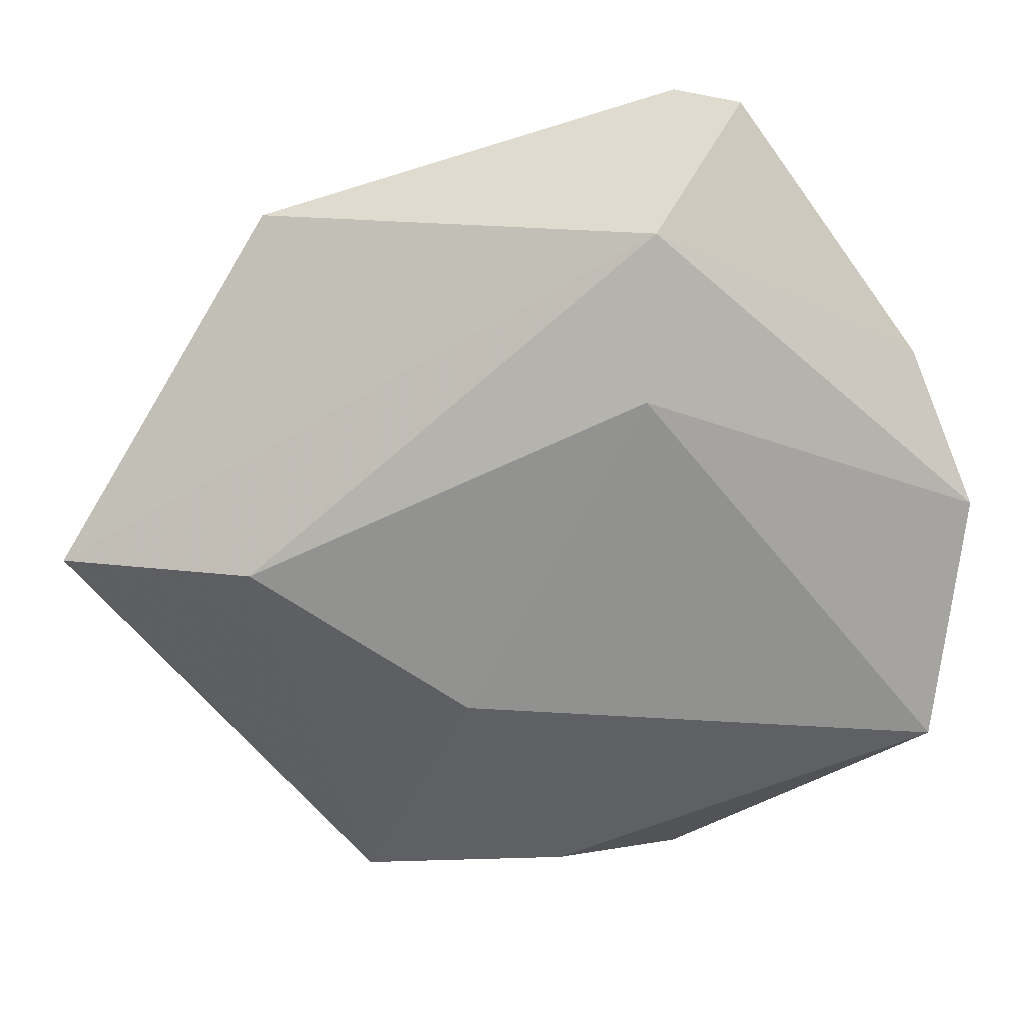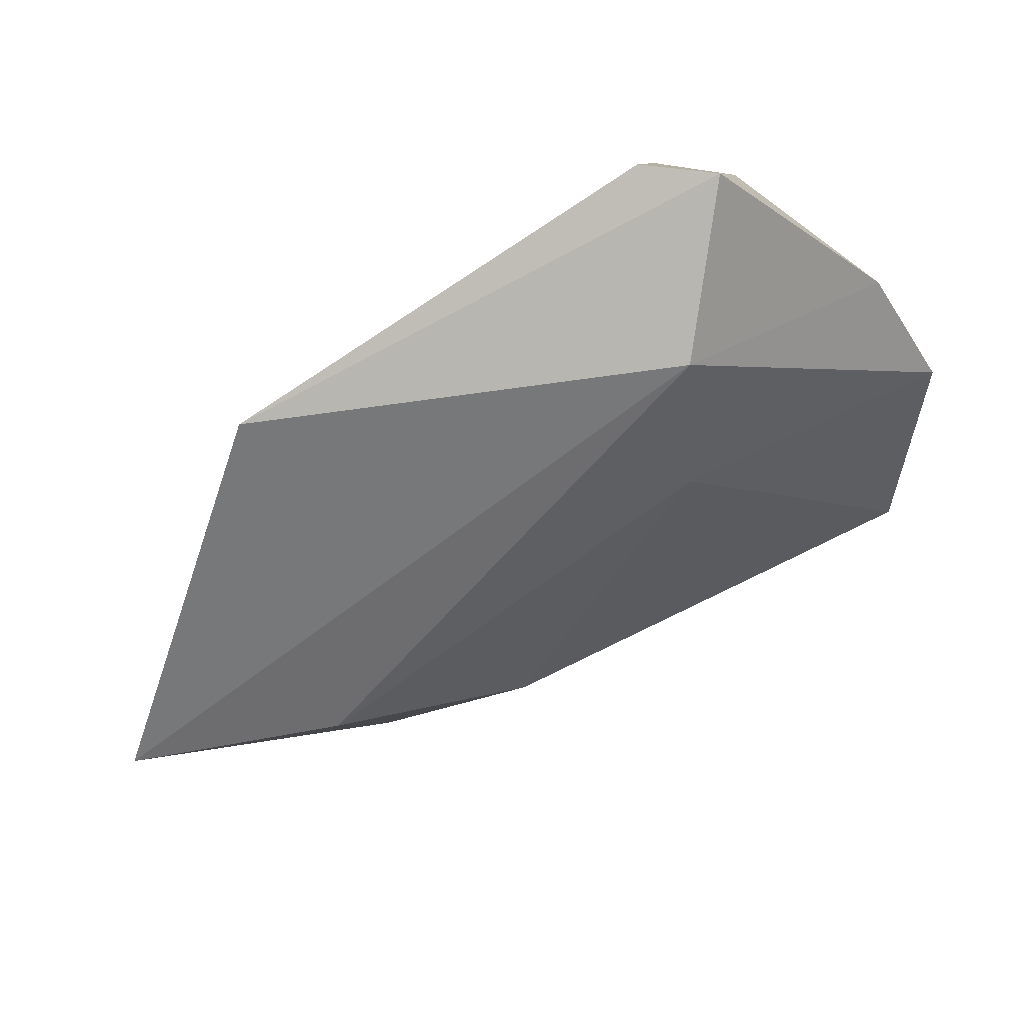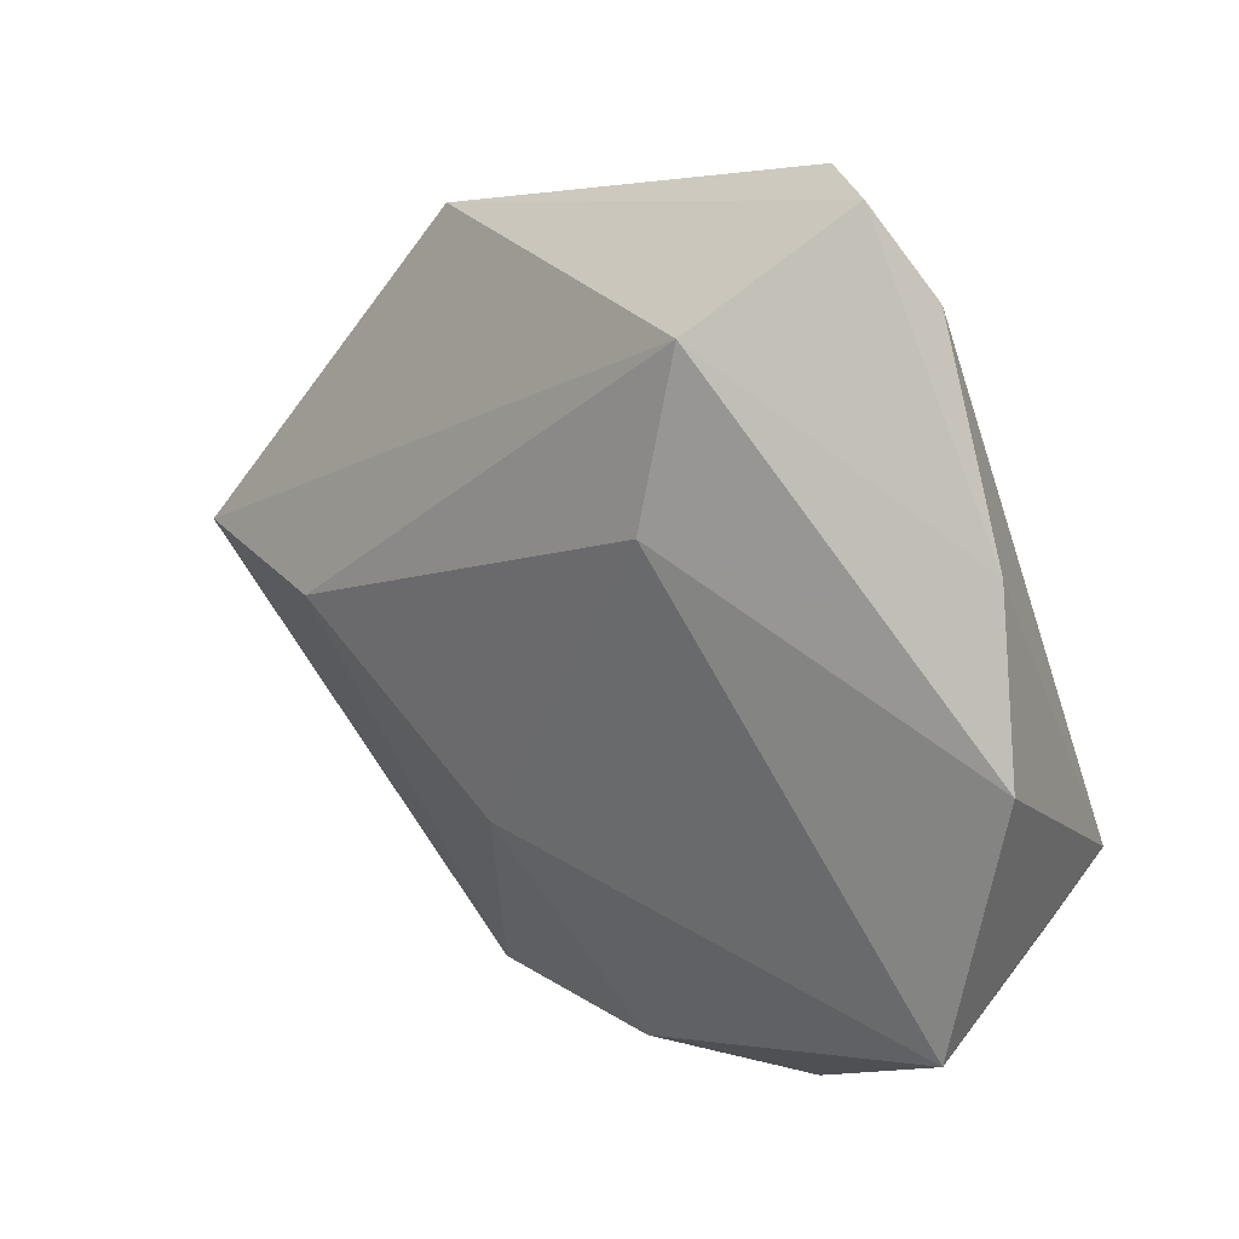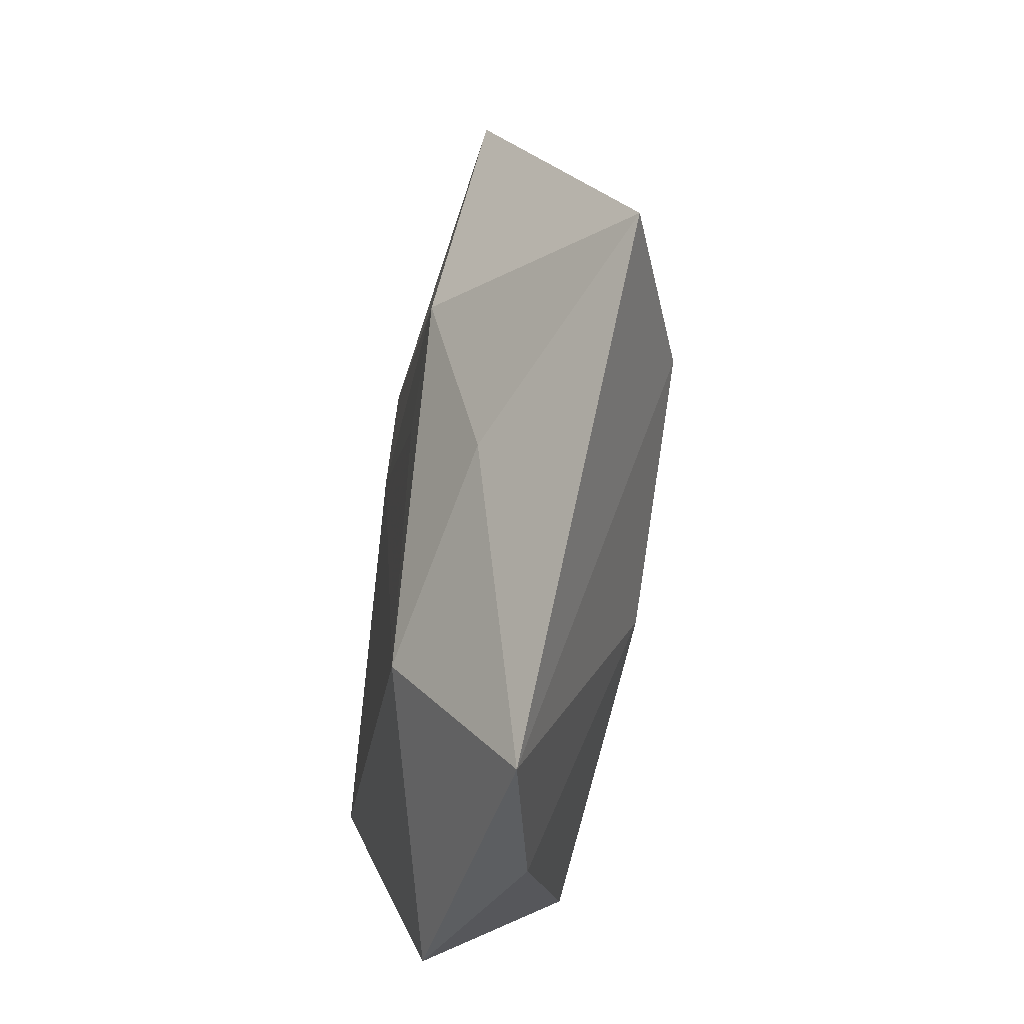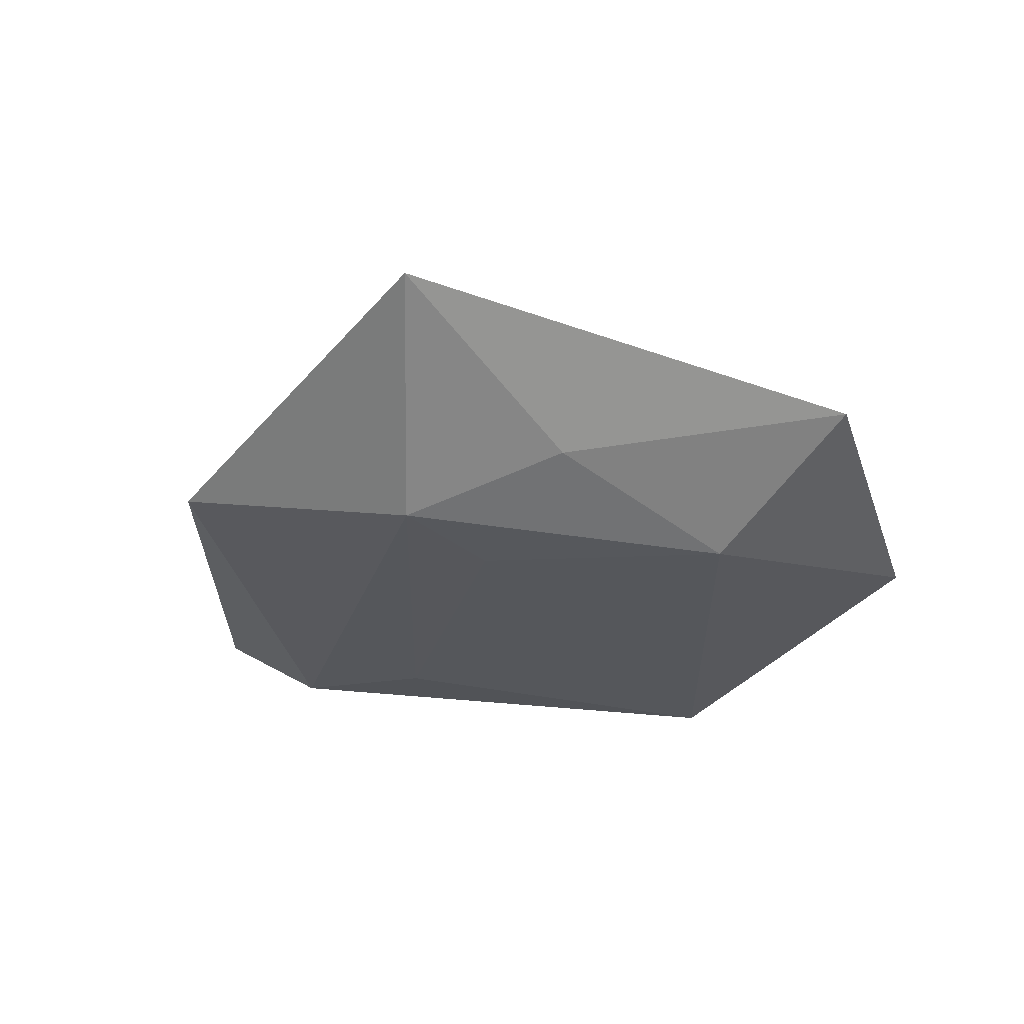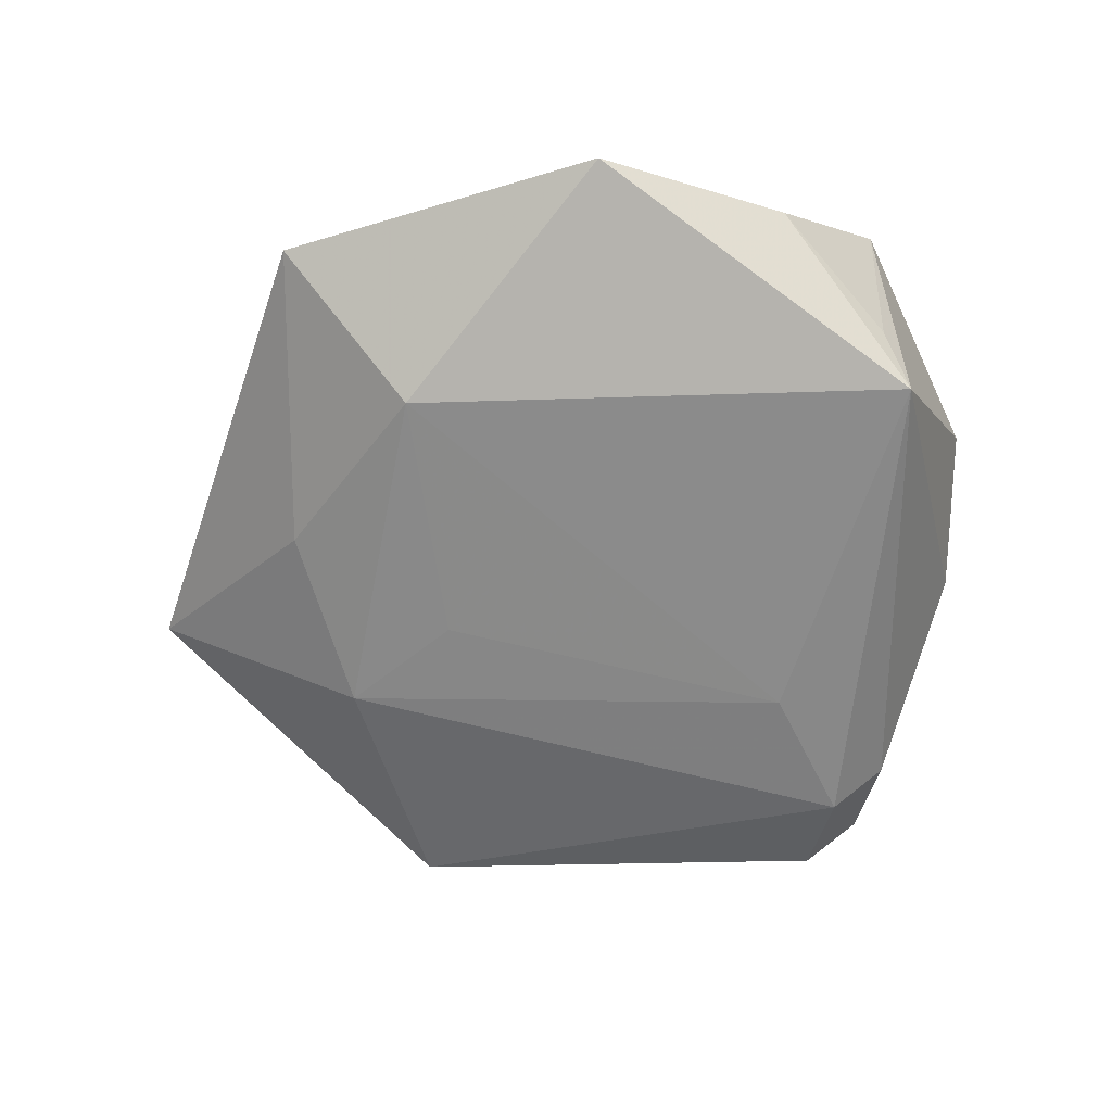
<metadata>
{"format":"obj","ext":"obj","renderer":"f3d","projection":"perspective","resolution":1024,"background":"white","views":[{"elev":22.0,"azim":-1.6,"up":"+Y"},{"elev":62.5,"azim":-28.7,"up":"+Y"},{"elev":27.5,"azim":40.5,"up":"+Y"},{"elev":-39.8,"azim":-97.7,"up":"+Y"},{"elev":-26.0,"azim":-72.9,"up":"+Z"},{"elev":-65.1,"azim":18.1,"up":"+Z"}]}
</metadata>
<code>
v -0.02299 -0.04236 -0.001197
v 0.01311 0.02106 -0.01187
v 0.02897 -0.02979 -0.001343
v 0.007278 0.03502 0.01011
v 0.01014 0.046 -0.005794
v 0.0166 0.04558 -0.001422
v -0.05424 -0.001171 0.005995
v -0.01437 -0.02568 -0.01228
v -0.03413 -0.0001985 0.01297
v 0.0375 -0.01965 0.01211
v 0.04074 0.005689 0.0094
v 0.02159 0.03681 -0.005636
v 0.03538 -0.01566 -0.006879
v 0.03487 0.0205 0.003851
v 0.01535 0.03685 -0.01065
v -0.03203 0.006202 -0.011
v -0.001335 -0.03968 0.002832
v 0.03633 -0.01096 -0.01273
v 0.01235 -0.04274 -0.006026
v -0.01903 0.001129 -0.01157
v -0.03266 -0.01219 -0.006246
v -0.01174 -0.01579 0.01261
v -0.03276 0.03297 -0.005739
v 0.006369 0.01863 0.01384
f 22 9 1
f 5 15 23
f 23 15 16
f 24 22 10
f 9 22 24
f 1 19 17
f 17 19 10
f 17 22 1
f 10 22 17
f 3 19 18
f 10 19 3
f 18 19 8
f 8 19 1
f 2 15 18
f 16 15 2
f 18 8 2
f 6 15 5
f 5 23 6
f 12 14 18
f 18 15 12
f 12 6 14
f 15 6 12
f 21 8 1
f 16 8 21
f 7 23 16
f 16 21 7
f 7 21 1
f 1 9 7
f 11 24 10
f 11 10 18
f 18 14 11
f 18 10 13
f 13 3 18
f 10 3 13
f 20 8 16
f 16 2 20
f 20 2 8
f 24 11 4
f 14 6 4
f 4 11 14
f 9 24 4
f 4 6 23
f 4 7 9
f 23 7 4

</code>
